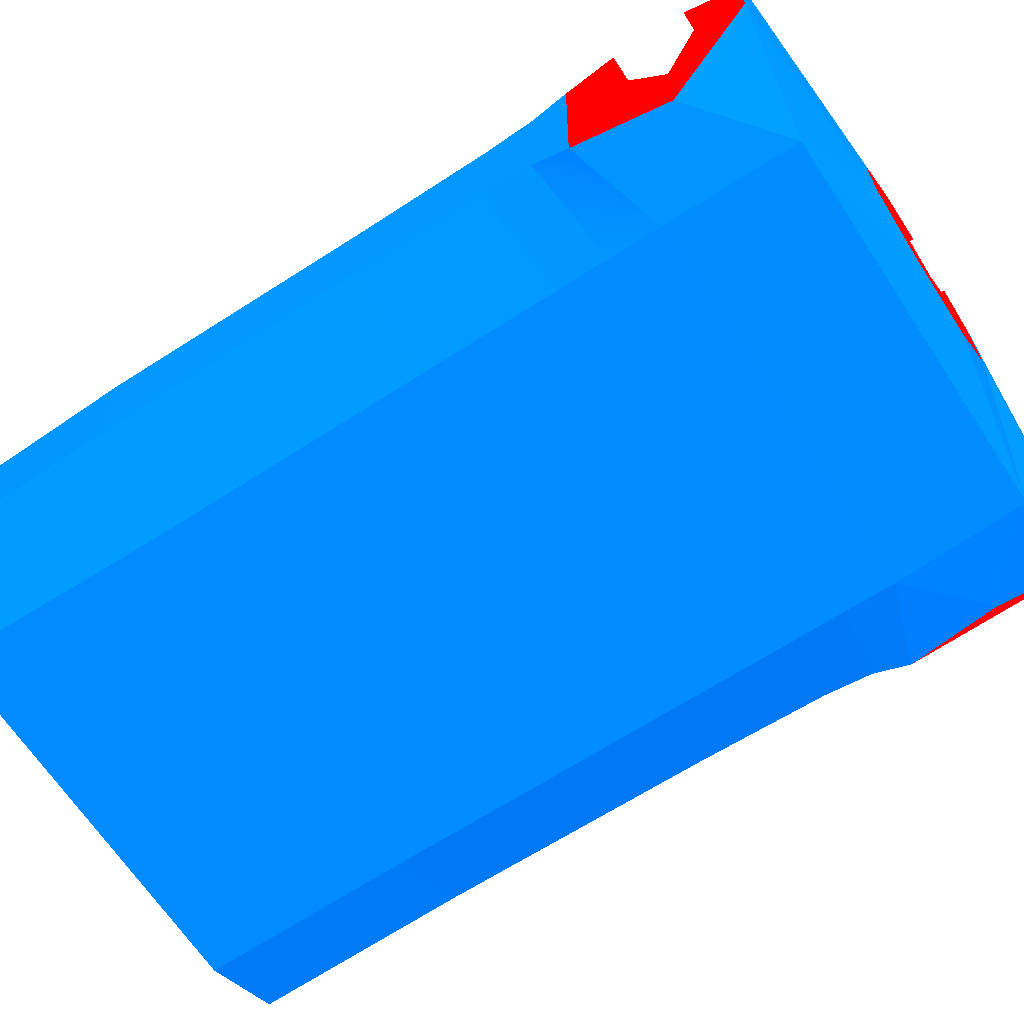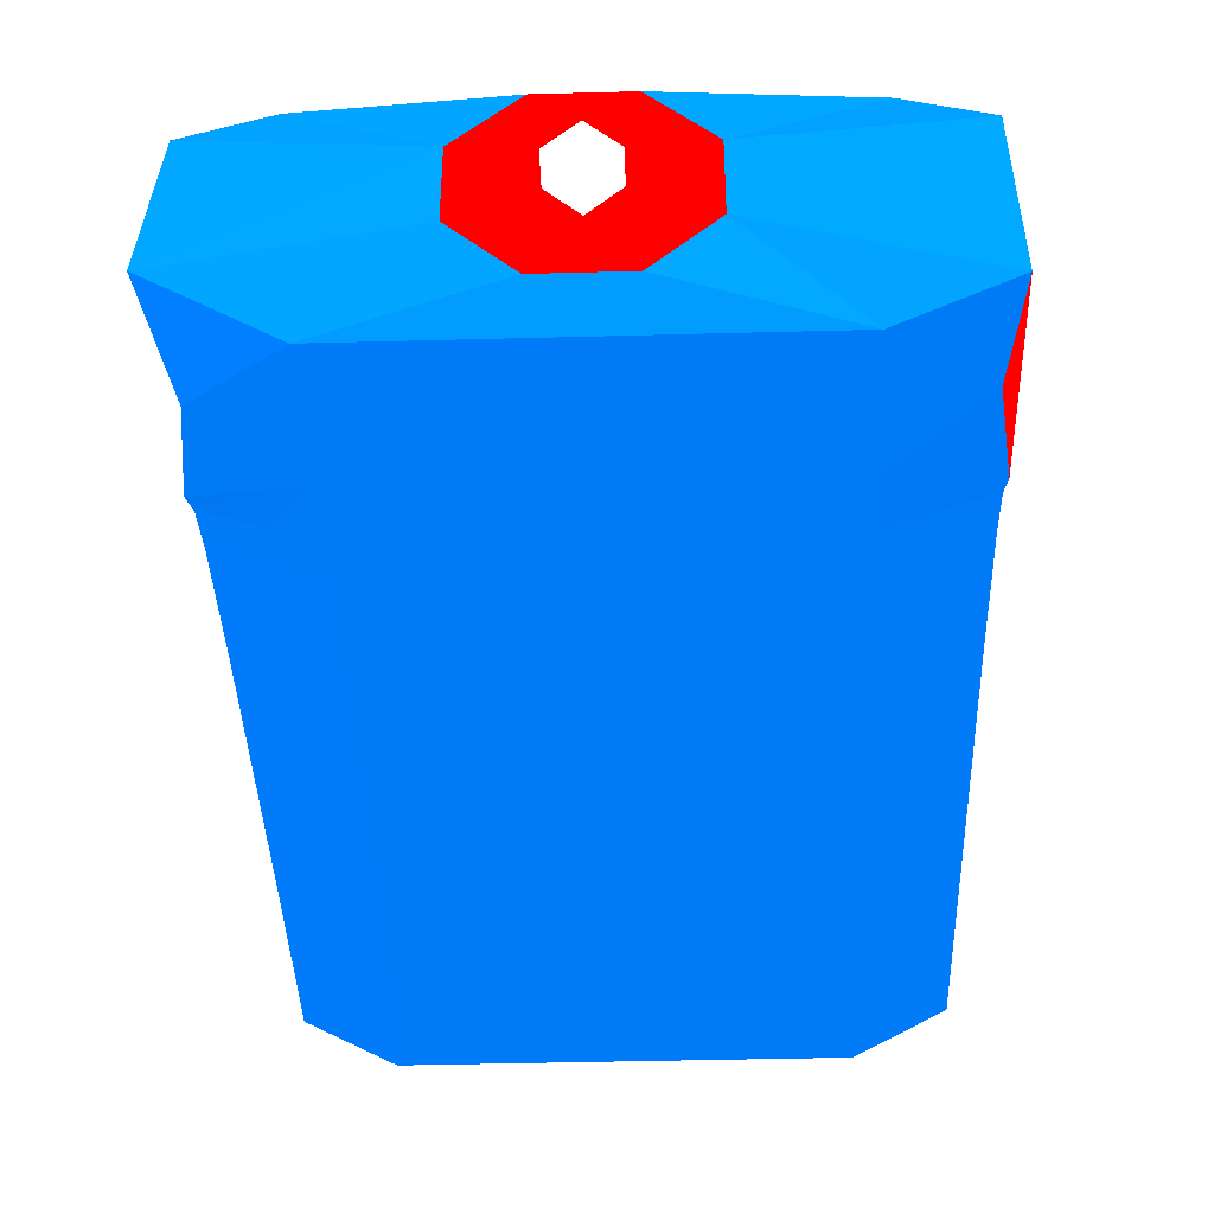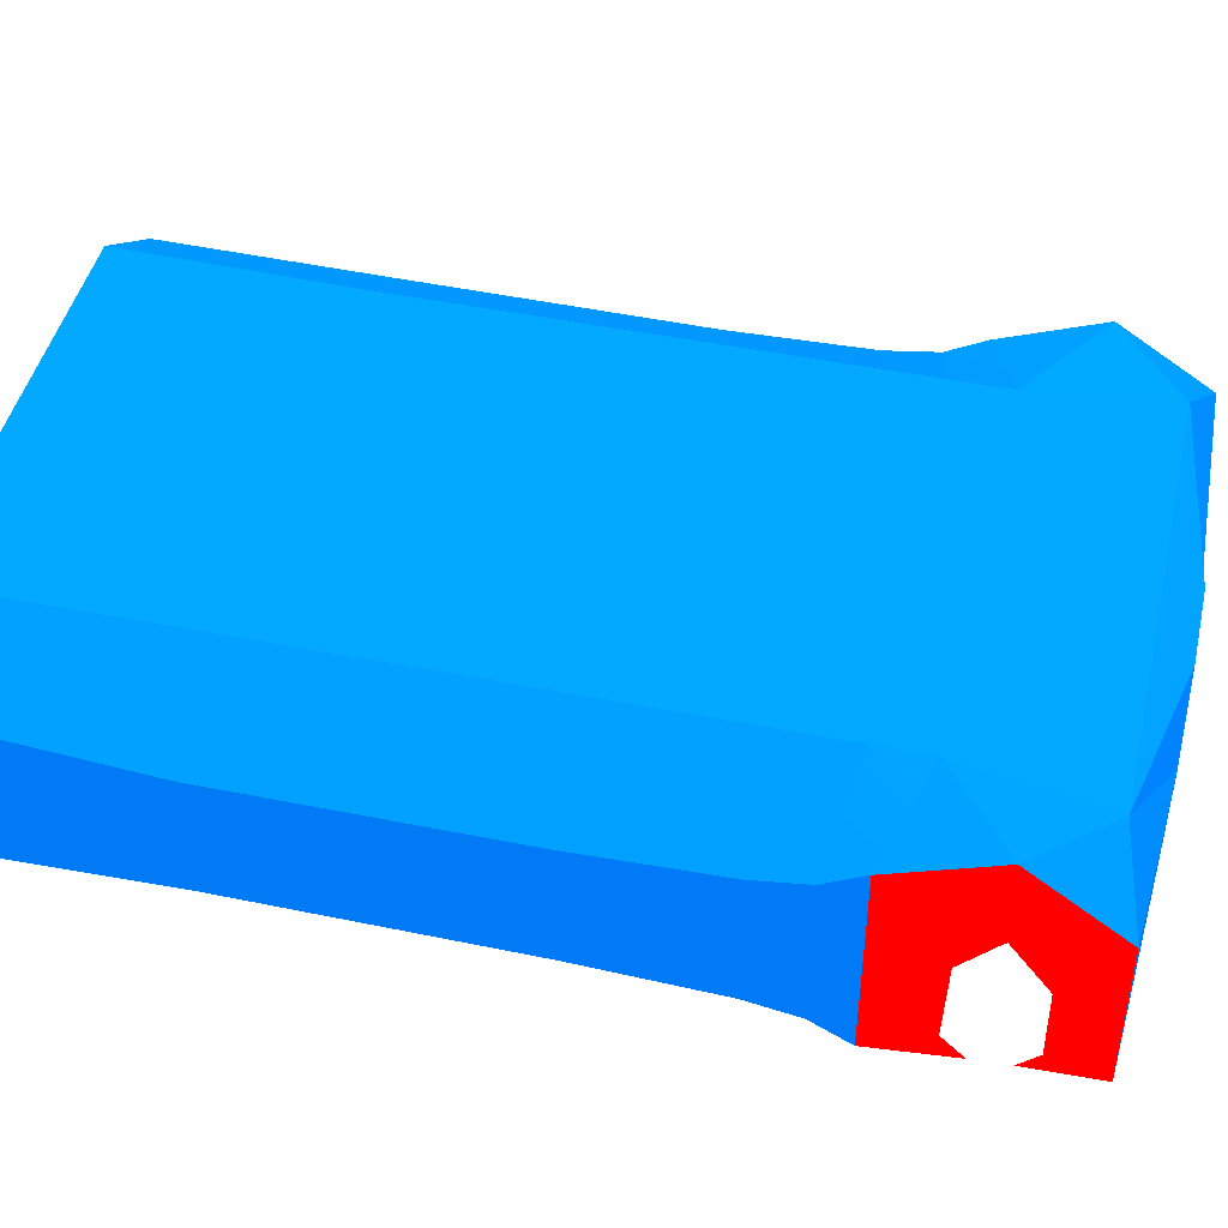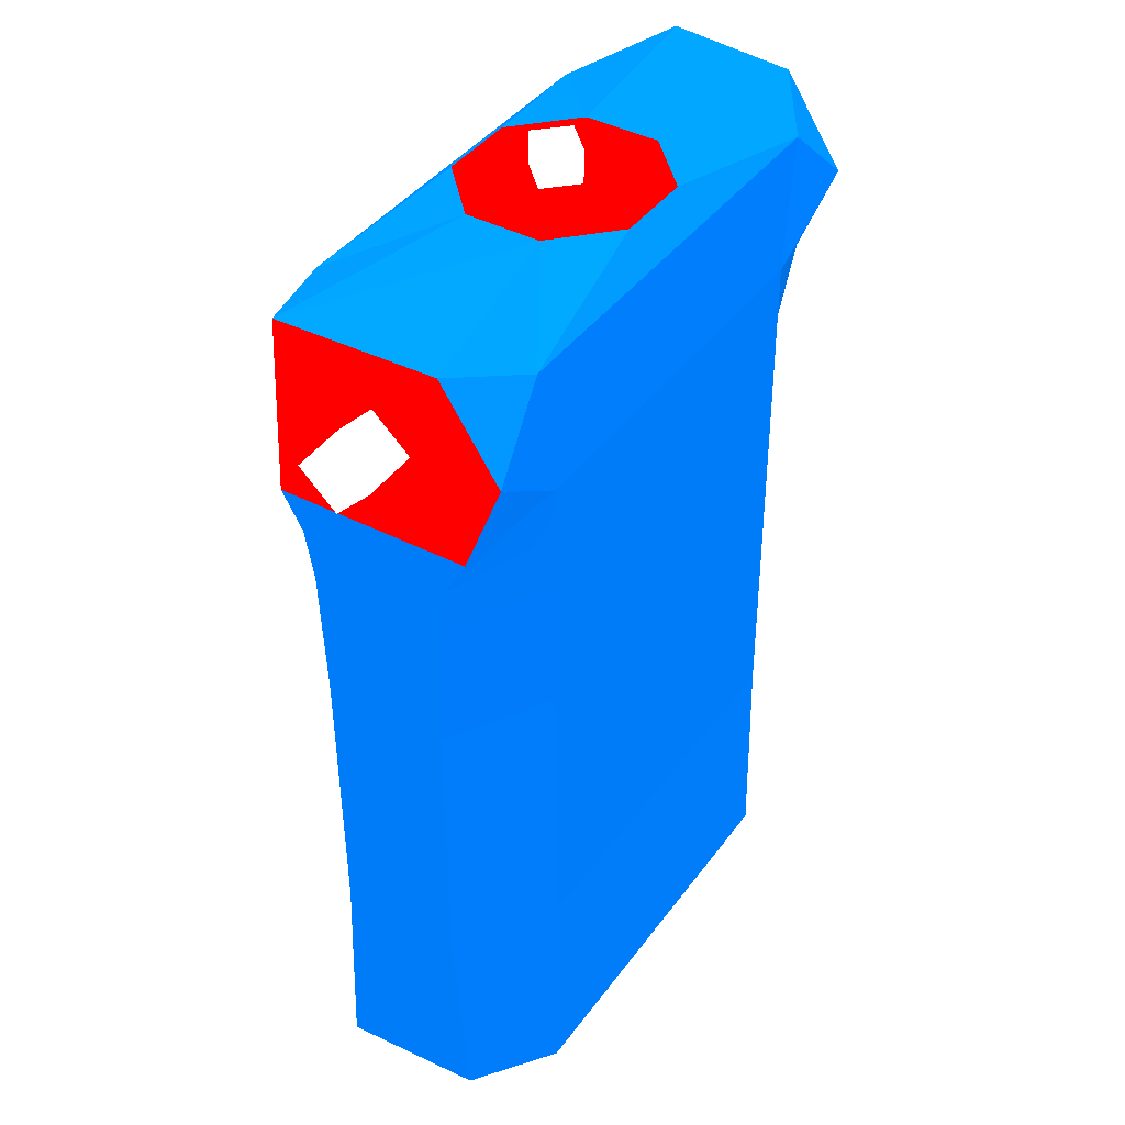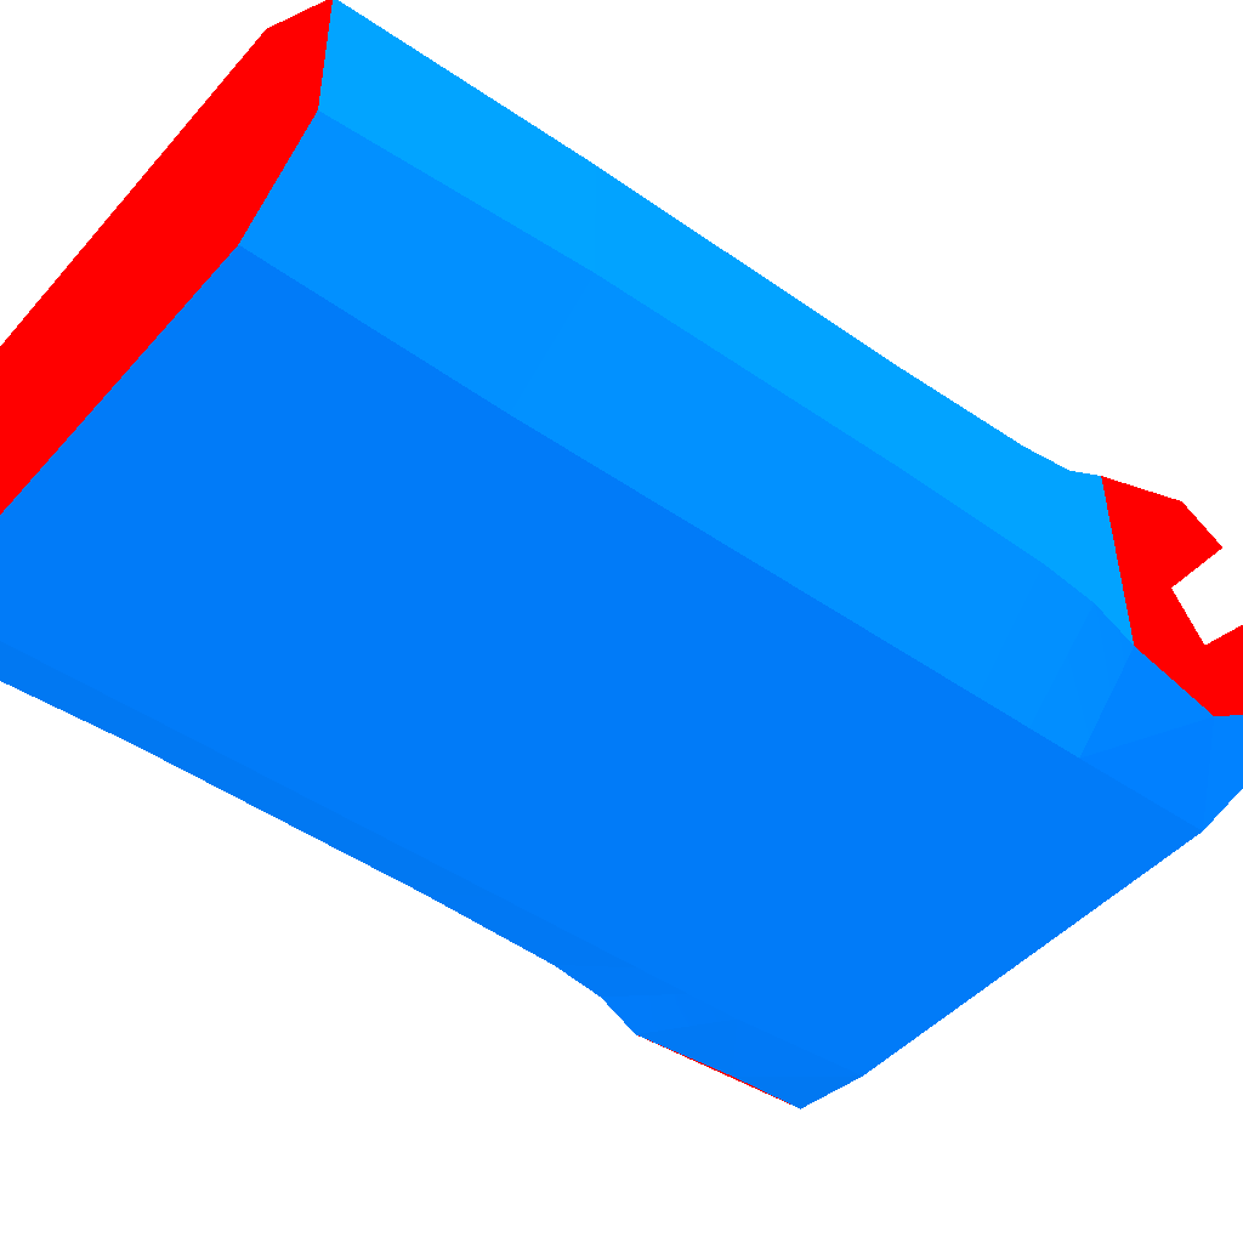
<metadata>
{"format":"obj","ext":"obj","renderer":"f3d","projection":"perspective","resolution":1024,"background":"white","views":[{"elev":-66.0,"azim":123.2,"up":"+Z"},{"elev":-40.7,"azim":-178.1,"up":"+Z"},{"elev":45.6,"azim":103.1,"up":"+Z"},{"elev":40.9,"azim":-57.2,"up":"+Y"},{"elev":-46.0,"azim":51.4,"up":"+Z"}]}
</metadata>
<code>
o runner_body.001
v -0.1764 -0.4191 -0.1008 0.0039 0.349 0.698
v -0.1764 -0.4223 0.1127 0.0039 0.349 0.698
v -0.2468 -0.418 0.06567 0.0039 0.349 0.698
v 0.1746 -0.4223 0.1127 0.0039 0.349 0.698
v 0.245 -0.418 0.06567 0.0039 0.349 0.698
v -0.2516 0.37 0.06614 0.0039 0.349 0.698
v -0.08324 0.3793 -0.02641 0.0039 0.349 0.698
v 0.08406 0.3793 0.03961 0.0039 0.349 0.698
v -0.2516 -0.4212 -0.05805 0.0039 0.349 0.698
v 0.1746 -0.4191 -0.1008 0.0039 0.349 0.698
v 0.2498 -0.4212 -0.05805 0.0039 0.349 0.698
v -0.2535 -0.2281 -0.04966 0.0039 0.349 0.698
v -0.2535 -0.2281 0.05727 0.0039 0.349 0.698
v -0.1738 -0.2281 0.1107 0.0039 0.349 0.698
v -0.1738 -0.2281 -0.1031 0.0039 0.349 0.698
v 0.172 -0.2281 -0.1031 0.0039 0.349 0.698
v 0.172 -0.2281 0.1107 0.0039 0.349 0.698
v 0.2518 -0.2281 0.05727 0.0039 0.349 0.698
v 0.2518 -0.2281 -0.04966 0.0039 0.349 0.698
v -0.2542 0.2088 -0.08221 0.0039 0.349 0.698
v -0.2516 0.2085 0.08402 0.0039 0.349 0.698
v -0.1724 0.2364 0.1101 0.0039 0.349 0.698
v -0.1734 0.2365 -0.1044 0.0039 0.349 0.698
v 0.1716 0.2365 -0.1044 0.0039 0.349 0.698
v 0.1706 0.2364 0.1101 0.0039 0.349 0.698
v 0.2498 0.2085 0.08402 0.0039 0.349 0.698
v 0.2524 0.2088 -0.08221 0.0039 0.349 0.698
v -0.2439 0.2919 -0.08646 0.0039 0.349 0.698
v -0.2516 0.2927 0.1169 0.0039 0.349 0.698
v 0.2498 0.2927 0.1169 0.0039 0.349 0.698
v 0.2421 0.2919 -0.08646 0.0039 0.349 0.698
v -0.2569 0.3705 -0.07192 0.0039 0.349 0.698
v 0.2518 0.3697 0.06316 0.0039 0.349 0.698
v 0.1693 0.3545 -0.1 0.0039 0.349 0.698
v -0.1897 0.3518 0.1071 0.0039 0.349 0.698
v -0.171 0.3545 -0.1 0.0039 0.349 0.698
v 0.1895 0.3518 0.1071 0.0039 0.349 0.698
v -0.03424 0.3793 -0.07308 0.0039 0.349 0.698
v -0.08324 0.3793 0.03961 0.0039 0.349 0.698
v -0.03424 0.3793 0.08628 0.0039 0.349 0.698
v 0.03506 0.3793 0.08628 0.0039 0.349 0.698
v 0.08406 0.3793 -0.02641 0.0039 0.349 0.698
v 0.03506 0.3793 -0.07308 0.0039 0.349 0.698
v 0.2657 0.3696 -0.05179 0.0039 0.349 0.698
v 0.2523 0.1324 -0.05631 0.0039 0.349 0.698
v 0.1717 0.1459 -0.1042 0.0039 0.349 0.698
v -0.1735 0.1459 -0.1042 0.0039 0.349 0.698
v -0.2541 0.1324 -0.05631 0.0039 0.349 0.698
v -0.252 0.1322 0.05901 0.0039 0.349 0.698
v -0.1726 0.1458 0.1102 0.0039 0.349 0.698
v 0.2502 0.1322 0.05901 0.0039 0.349 0.698
v 0.1709 0.1458 0.1102 0.0039 0.349 0.698
v 0.2521 0.01526 -0.05149 0.0039 0.349 0.698
v -0.1736 0.02436 -0.1038 0.0039 0.349 0.698
v -0.2525 0.01513 0.05556 0.0039 0.349 0.698
v 0.2507 0.01513 0.05556 0.0039 0.349 0.698
v 0.1712 0.02432 0.1104 0.0039 0.349 0.698
v 0.1718 0.02436 -0.1038 0.0039 0.349 0.698
v -0.2539 0.01526 -0.05149 0.0039 0.349 0.698
v -0.173 0.02432 0.1104 0.0039 0.349 0.698
v 0.1717 0.1912 -0.1043 0.0039 0.349 0.698
v -0.2541 0.1761 -0.06397 0.0039 0.349 0.698
v -0.1725 0.1911 0.1102 0.0039 0.349 0.698
v 0.2523 0.1761 -0.06397 0.0039 0.349 0.698
v -0.1734 0.1912 -0.1043 0.0039 0.349 0.698
v -0.2518 0.1759 0.06599 0.0039 0.349 0.698
v 0.25 0.1759 0.06599 0.0039 0.349 0.698
v 0.1707 0.1911 0.1102 0.0039 0.349 0.698
v -0.08324 0.3793 -0.02641 1 0 0
v 0.08406 0.3793 0.03961 1 0 0
v -0.03424 0.3793 -0.07308 1 0 0
v -0.08324 0.3793 0.03961 1 0 0
v -0.03424 0.3793 0.08628 1 0 0
v 0.03506 0.3793 0.08628 1 0 0
v 0.08406 0.3793 -0.02641 1 0 0
v 0.03506 0.3793 -0.07308 1 0 0
v -0.2516 0.37 0.06614 1 0 0
v -0.2542 0.2088 -0.08221 1 0 0
v -0.2516 0.2085 0.08402 1 0 0
v -0.2439 0.2919 -0.08646 1 0 0
v -0.2516 0.2927 0.1169 1 0 0
v -0.2569 0.3705 -0.07192 1 0 0
v 0.2498 0.2085 0.08402 1 0 0
v 0.2524 0.2088 -0.08221 1 0 0
v 0.2498 0.2927 0.1169 1 0 0
v 0.2421 0.2919 -0.08646 1 0 0
v 0.2518 0.3697 0.06316 1 0 0
v 0.2657 0.3696 -0.05179 1 0 0
v -0.1764 -0.4191 -0.1008 1 0 0
v -0.1764 -0.4223 0.1127 1 0 0
v -0.2468 -0.418 0.06567 1 0 0
v 0.1746 -0.4223 0.1127 1 0 0
v 0.245 -0.418 0.06567 1 0 0
v -0.2516 -0.4212 -0.05805 1 0 0
v 0.1746 -0.4191 -0.1008 1 0 0
v 0.2498 -0.4212 -0.05805 1 0 0
v -0.02481 0.3742 0 1 1 1
v -0.02481 0.4093 0 1 1 1
v 0 0.3742 -0.02481 1 1 1
v 0 0.4093 -0.02481 1 1 1
v 0 0.3742 0.02481 1 1 1
v 0 0.4093 0.02481 1 1 1
v 0.02481 0.3742 0 1 1 1
v 0.02481 0.4093 0 1 1 1
v 0.2415 0.3249 0.009797 1 1 1
v 0.3011 0.3249 0.009797 1 1 1
v 0.2415 0.2938 -0.02124 1 1 1
v 0.3011 0.2938 -0.02124 1 1 1
v 0.2415 0.2938 0.04083 1 1 1
v 0.3011 0.2938 0.04083 1 1 1
v 0.2415 0.2628 0.009797 1 1 1
v 0.3011 0.2628 0.009797 1 1 1
v -0.2422 0.2608 0.009797 1 1 1
v -0.3018 0.2596 0.009797 1 1 1
v -0.2428 0.2919 -0.02124 1 1 1
v -0.3024 0.2907 -0.02124 1 1 1
v -0.2428 0.2919 0.04083 1 1 1
v -0.3024 0.2907 0.04083 1 1 1
v -0.2434 0.3229 0.009797 1 1 1
v -0.303 0.3217 0.009797 1 1 1
f 17 18 56 57
f 57 60 14 17
f 64 61 24 27
f 59 55 49 48
f 60 57 52 50
f 37 35 22 25
f 4 5 18 17
f 11 10 16 19
f 66 63 22 21
f 65 23 24 61
f 67 64 27
f 67 27 26
f 62 66 21
f 62 21 20
f 47 48 62 65
f 56 53 45 51
f 17 14 2 4
f 13 14 60 55
f 12 13 55 59
f 1 15 16 10
f 5 11 19 18
f 27 24 31
f 31 24 34
f 20 28 23
f 36 23 28
f 28 32 36
f 22 29 21
f 26 30 25
f 37 25 30
f 22 35 29
f 29 35 6
f 30 33 37
f 34 36 38
f 34 38 43
f 38 36 7
f 36 32 7
f 7 32 39
f 32 6 39
f 35 39 6
f 39 35 40
f 63 68 25 22
f 41 37 8
f 37 33 8
f 34 42 44
f 44 8 33
f 43 42 34
f 45 46 61 64
f 9 3 13 12
f 68 67 26 25
f 65 62 20 23
f 15 54 58 16
f 57 56 51 52
f 15 12 59 54
f 53 58 46 45
f 55 60 50 49
f 52 51 67 68
f 23 36 34 24
f 44 42 8
f 31 34 44
f 3 2 14 13
f 54 59 48 47
f 47 65 61 46
f 1 9 12 15
f 18 19 53 56
f 19 16 58 53
f 40 35 37
f 40 37 41
f 68 63 50 52
f 48 49 66
f 48 66 62
f 51 45 64
f 51 64 67
f 49 50 63 66
f 54 47 46 58
f 70 75 76 71 69 72 73 74
f 82 80 78 79 81 77
f 85 83 84 86 88 87
f 92 90 91 94 89 95 96 93
f 97 98 100 99
f 99 100 104 103
f 103 104 102 101
f 101 102 98 97
f 104 100 98 102
f 105 106 108 107
f 107 108 112 111
f 111 112 110 109
f 109 110 106 105
f 112 108 106 110
f 113 114 116 115
f 115 116 120 119
f 119 120 118 117
f 117 118 114 113
f 120 116 114 118

</code>
